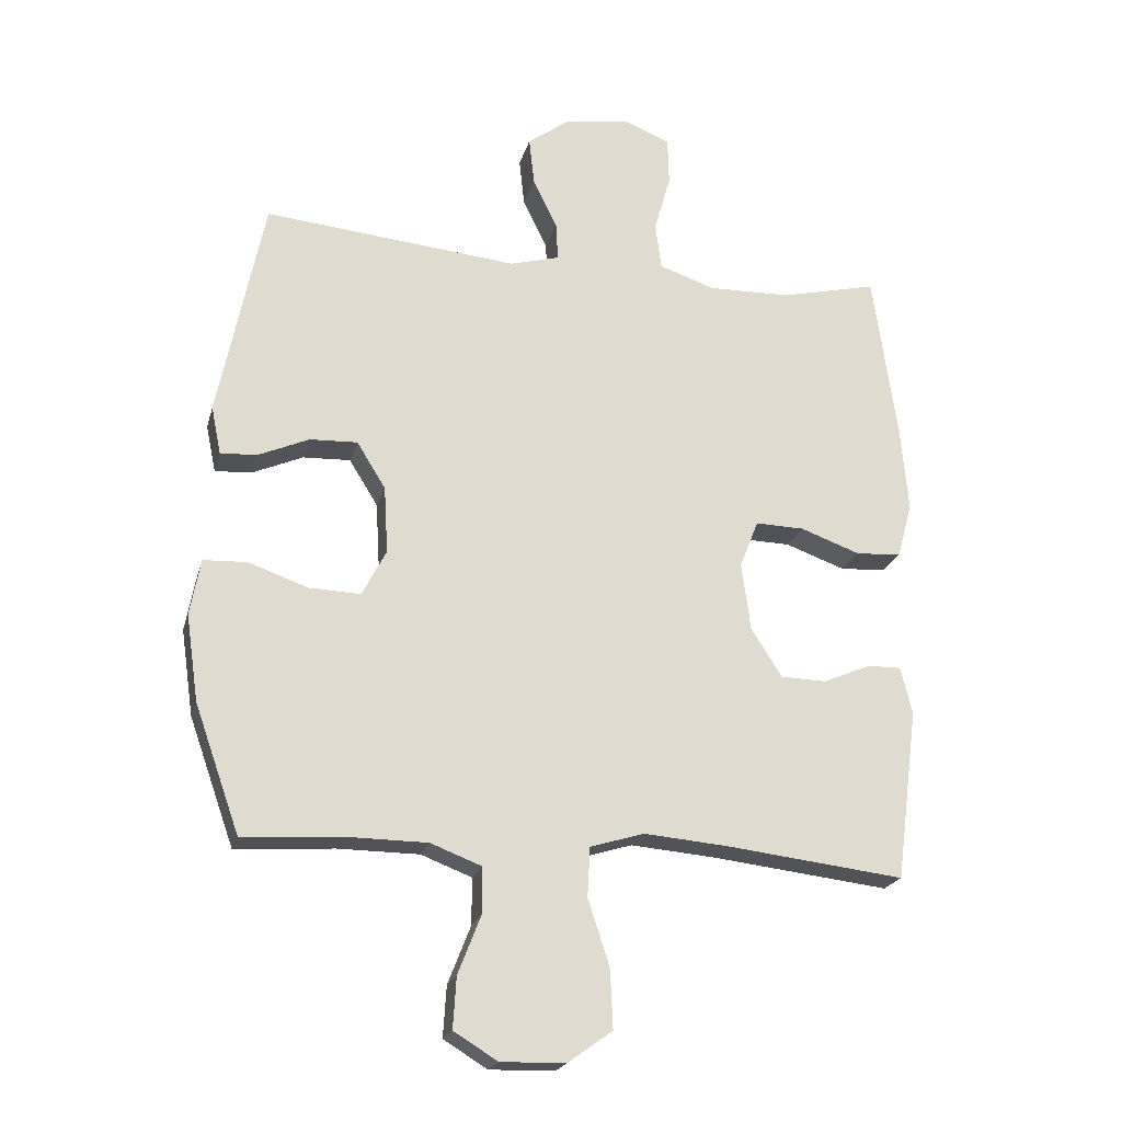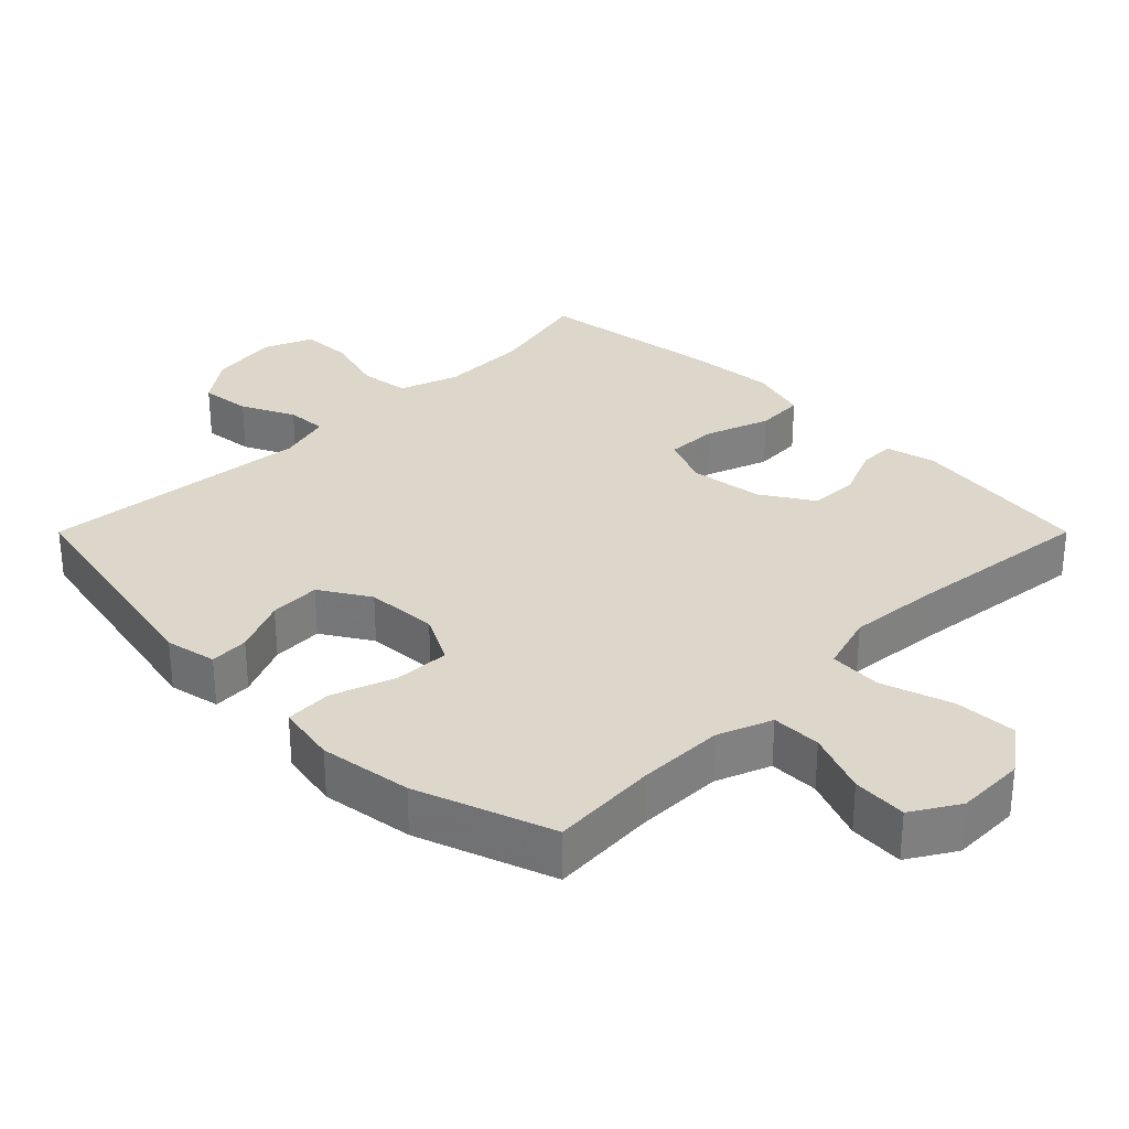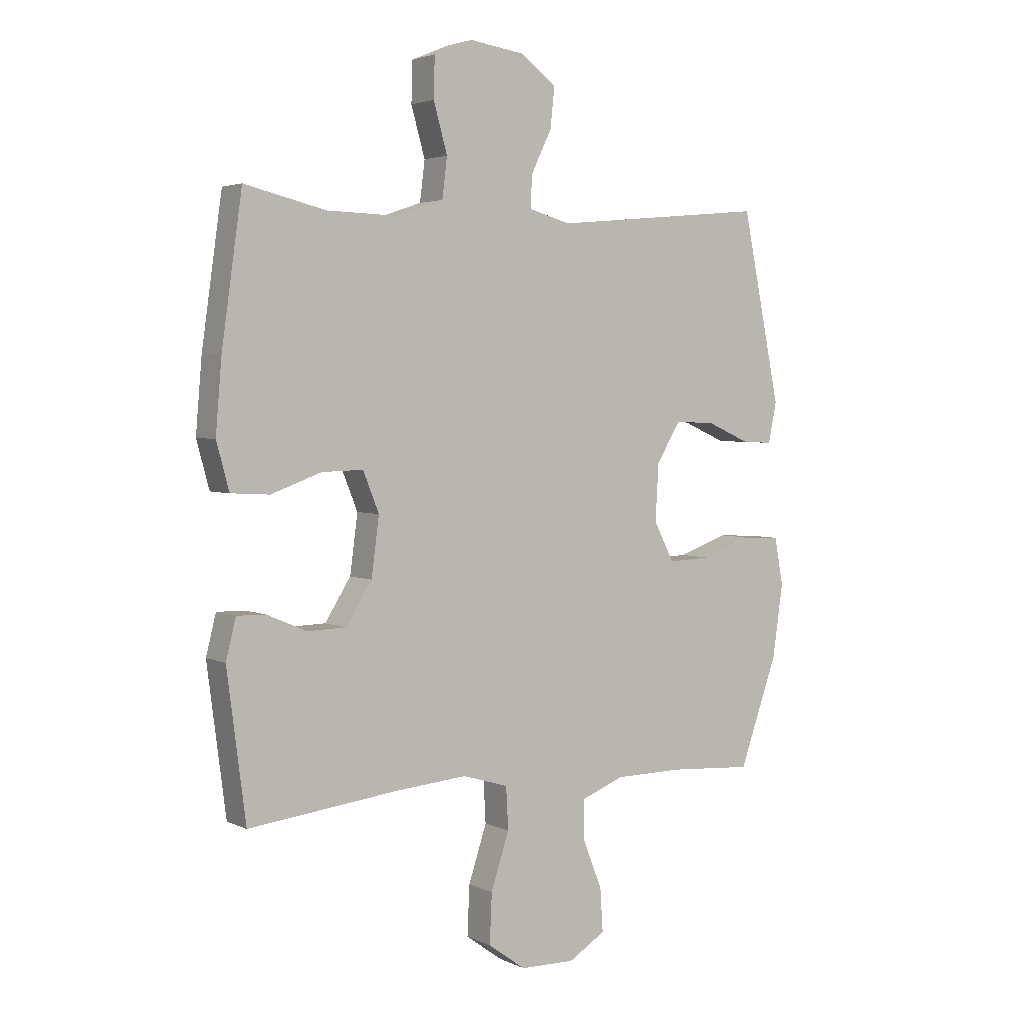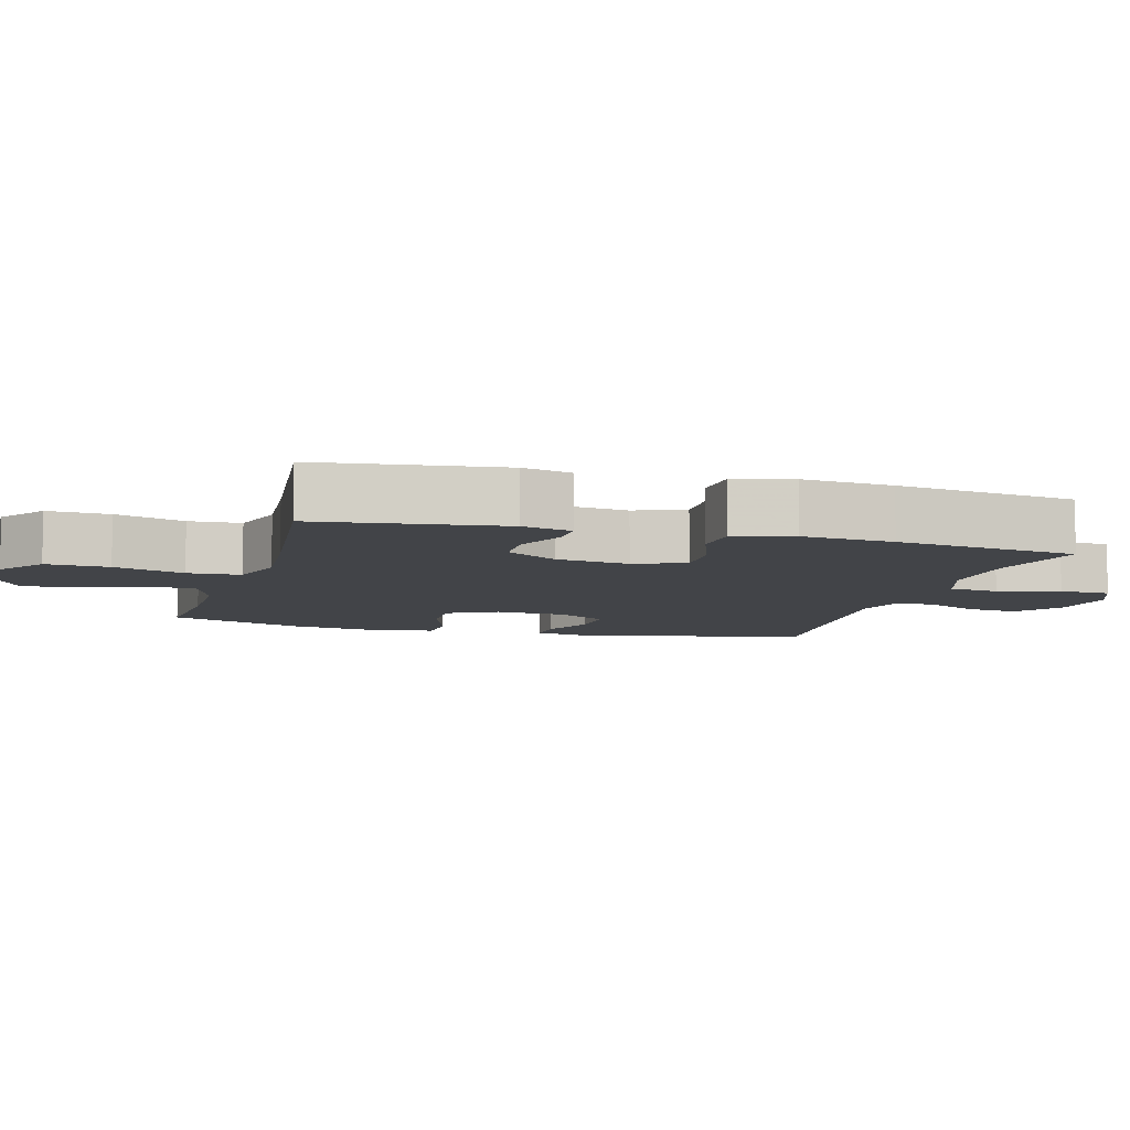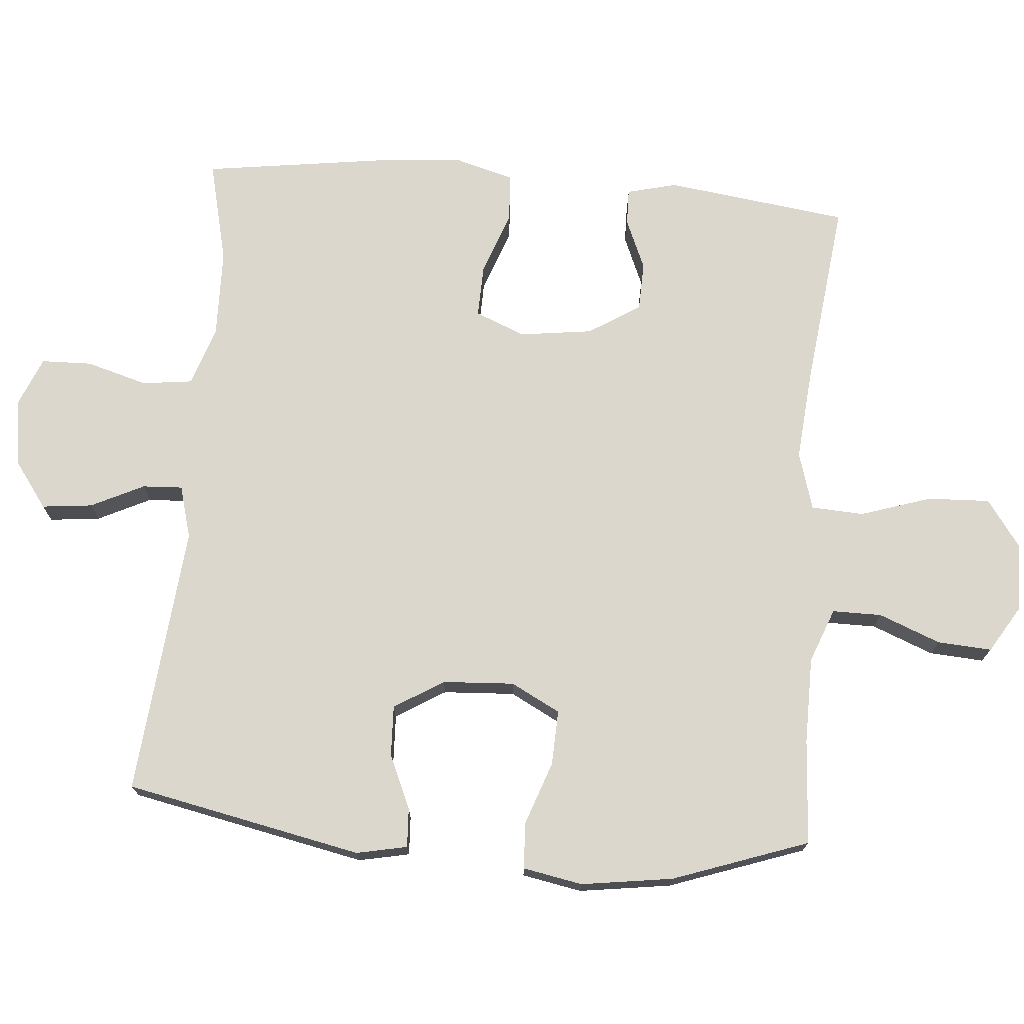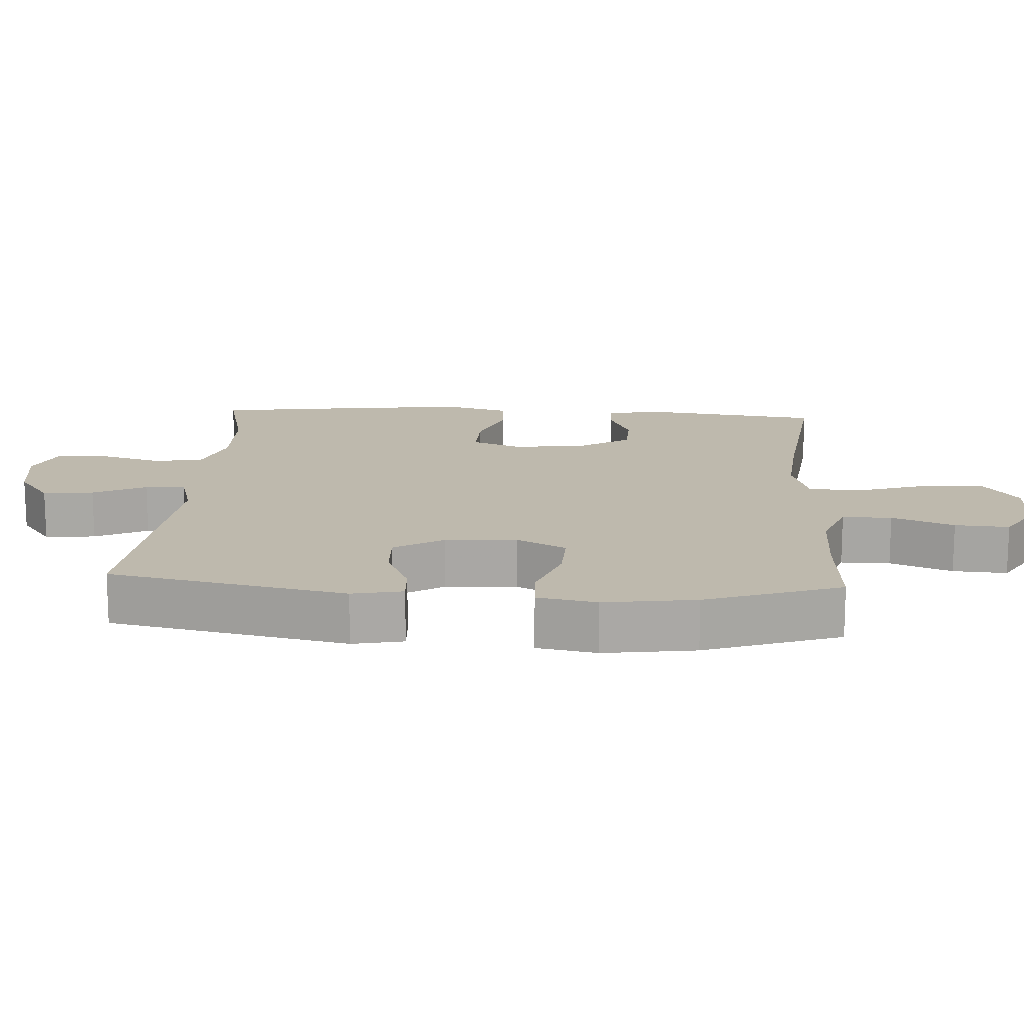
<metadata>
{"format":"obj","ext":"obj","renderer":"f3d","projection":"perspective","resolution":1024,"background":"white","views":[{"elev":-21.1,"azim":165.9,"up":"+Z"},{"elev":30.6,"azim":135.0,"up":"+Y"},{"elev":3.4,"azim":-33.6,"up":"+Z"},{"elev":-7.8,"azim":-105.9,"up":"+Y"},{"elev":73.1,"azim":94.8,"up":"+Y"},{"elev":15.3,"azim":93.5,"up":"+Y"}]}
</metadata>
<code>
v -0.5 0.07 0.5
v -0.352 0.07 0.465
v -0.224 0.07 0.462
v -0.139 0.07 0.491
v -0.13 0.07 0.563
v -0.155 0.07 0.651
v -0.153 0.07 0.724
v -0.083 0.07 0.753
v 0.016 0.07 0.739
v 0.082 0.07 0.691
v 0.074 0.07 0.618
v 0.037 0.07 0.542
v 0.034 0.07 0.484
v 0.11 0.07 0.463
v 0.5 0.07 0.5
v 0.57 0.07 0.159
v 0.555 0.07 0.086
v 0.499 0.07 0.089
v 0.421 0.07 0.123
v 0.348 0.07 0.126
v 0.304 0.07 0.055
v 0.298 0.07 -0.048
v 0.335 0.07 -0.119
v 0.414 0.07 -0.116
v 0.505 0.07 -0.084
v 0.572 0.07 -0.087
v 0.588 0.07 -0.173
v 0.569 0.07 -0.305
v 0.5 0.07 -0.5
v 0.348 0.07 -0.49
v 0.224 0.07 -0.491
v 0.146 0.07 -0.521
v 0.146 0.07 -0.592
v 0.181 0.07 -0.681
v 0.186 0.07 -0.759
v 0.119 0.07 -0.8
v 0.02 0.07 -0.798
v -0.048 0.07 -0.749
v -0.044 0.07 -0.659
v -0.011 0.07 -0.558
v -0.015 0.07 -0.482
v -0.098 0.07 -0.457
v -0.227 0.07 -0.468
v -0.5 0.07 -0.5
v -0.534 0.07 -0.237
v -0.516 0.07 -0.165
v -0.464 0.07 -0.166
v -0.391 0.07 -0.197
v -0.321 0.07 -0.195
v -0.274 0.07 -0.121
v -0.26 0.07 -0.016
v -0.289 0.07 0.056
v -0.364 0.07 0.054
v -0.455 0.07 0.021
v -0.525 0.07 0.025
v -0.548 0.07 0.109
v -0.537 0.07 0.239
v -0.5 0 0.5
v -0.352 0 0.465
v -0.224 0 0.462
v -0.139 0 0.491
v -0.13 0 0.563
v -0.155 0 0.651
v -0.153 0 0.724
v -0.083 0 0.753
v 0.016 0 0.739
v 0.082 0 0.691
v 0.074 0 0.618
v 0.037 0 0.542
v 0.034 0 0.484
v 0.11 0 0.463
v 0.5 0 0.5
v 0.57 0 0.159
v 0.555 0 0.086
v 0.499 0 0.089
v 0.421 0 0.123
v 0.348 0 0.126
v 0.304 0 0.055
v 0.298 0 -0.048
v 0.335 0 -0.119
v 0.414 0 -0.116
v 0.505 0 -0.084
v 0.572 0 -0.087
v 0.588 0 -0.173
v 0.569 0 -0.305
v 0.5 0 -0.5
v 0.348 0 -0.49
v 0.224 0 -0.491
v 0.146 0 -0.521
v 0.146 0 -0.592
v 0.181 0 -0.681
v 0.186 0 -0.759
v 0.119 0 -0.8
v 0.02 0 -0.798
v -0.048 0 -0.749
v -0.044 0 -0.659
v -0.011 0 -0.558
v -0.015 0 -0.482
v -0.098 0 -0.457
v -0.227 0 -0.468
v -0.5 0 -0.5
v -0.534 0 -0.237
v -0.516 0 -0.165
v -0.464 0 -0.166
v -0.391 0 -0.197
v -0.321 0 -0.195
v -0.274 0 -0.121
v -0.26 0 -0.016
v -0.289 0 0.056
v -0.364 0 0.054
v -0.455 0 0.021
v -0.525 0 0.025
v -0.548 0 0.109
v -0.537 0 0.239
f 56 57 1 2
f 53 54 55 56
f 52 53 56 2
f 51 52 2 3
f 45 46 47 48
f 43 44 45 48
f 42 43 48 49
f 41 42 49 50
f 37 38 39 40
f 37 40 41
f 36 37 41
f 33 34 35 36
f 32 33 36 41
f 31 32 41 50
f 27 28 29 30
f 24 25 26 27
f 23 24 27 30
f 22 23 30 31
f 16 17 18 19
f 14 15 16 19
f 13 14 19 20
f 9 10 11 12
f 9 12 13
f 8 9 13
f 5 6 7 8
f 4 5 8 13
f 51 3 4 13
f 21 22 31 50
f 21 50 51
f 13 20 21 51
f 59 58 114 113
f 113 112 111 110
f 59 113 110 109
f 60 59 109 108
f 105 104 103 102
f 105 102 101 100
f 106 105 100 99
f 107 106 99 98
f 97 96 95 94
f 98 97 94
f 98 94 93
f 93 92 91 90
f 98 93 90 89
f 107 98 89 88
f 87 86 85 84
f 84 83 82 81
f 87 84 81 80
f 88 87 80 79
f 76 75 74 73
f 76 73 72 71
f 77 76 71 70
f 69 68 67 66
f 70 69 66
f 70 66 65
f 65 64 63 62
f 70 65 62 61
f 70 61 60 108
f 107 88 79 78
f 108 107 78
f 108 78 77 70
f 1 58 59 2
f 2 59 60 3
f 3 60 61 4
f 4 61 62 5
f 5 62 63 6
f 6 63 64 7
f 7 64 65 8
f 8 65 66 9
f 9 66 67 10
f 10 67 68 11
f 11 68 69 12
f 12 69 70 13
f 13 70 71 14
f 14 71 72 15
f 15 72 73 16
f 16 73 74 17
f 17 74 75 18
f 18 75 76 19
f 19 76 77 20
f 20 77 78 21
f 21 78 79 22
f 22 79 80 23
f 23 80 81 24
f 24 81 82 25
f 25 82 83 26
f 26 83 84 27
f 27 84 85 28
f 28 85 86 29
f 29 86 87 30
f 30 87 88 31
f 31 88 89 32
f 32 89 90 33
f 33 90 91 34
f 34 91 92 35
f 35 92 93 36
f 36 93 94 37
f 37 94 95 38
f 38 95 96 39
f 39 96 97 40
f 40 97 98 41
f 41 98 99 42
f 42 99 100 43
f 43 100 101 44
f 44 101 102 45
f 45 102 103 46
f 46 103 104 47
f 47 104 105 48
f 48 105 106 49
f 49 106 107 50
f 50 107 108 51
f 51 108 109 52
f 52 109 110 53
f 53 110 111 54
f 54 111 112 55
f 55 112 113 56
f 56 113 114 57
f 57 114 58 1

</code>
